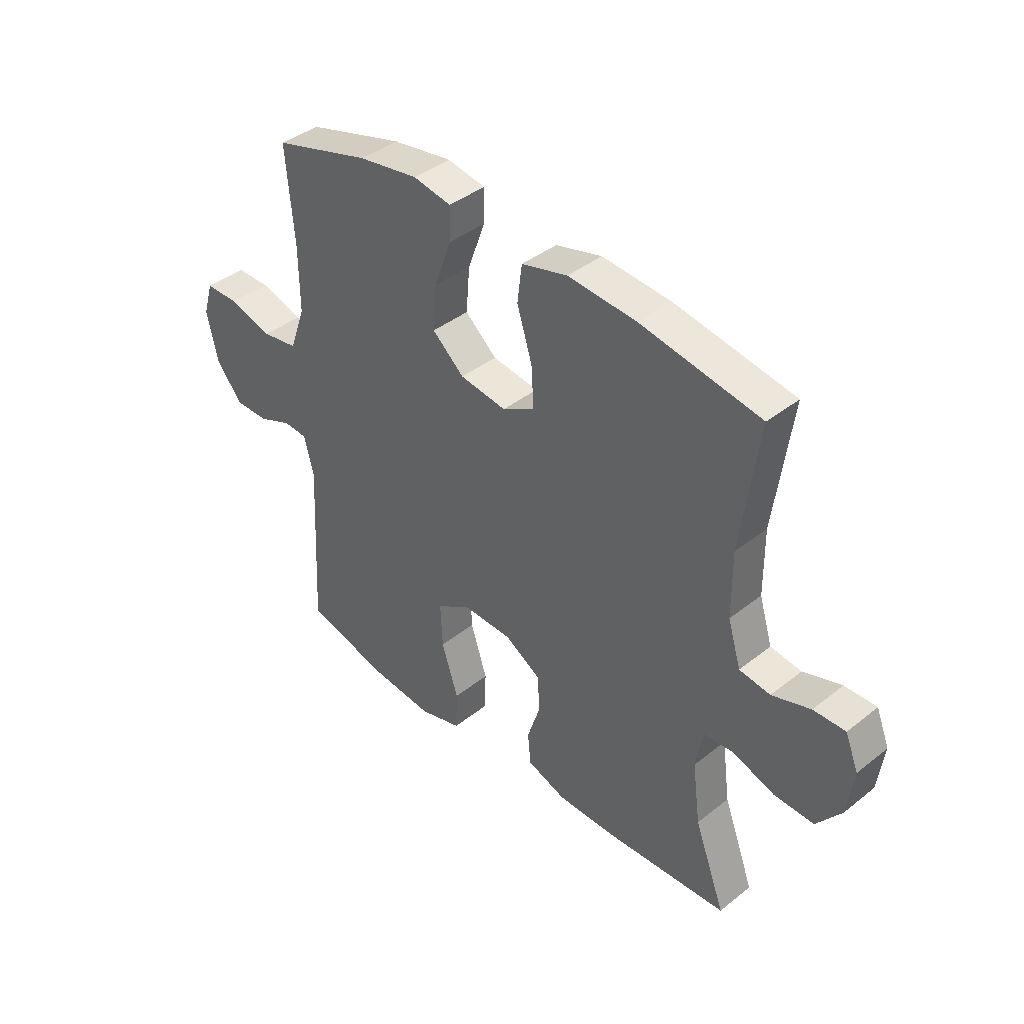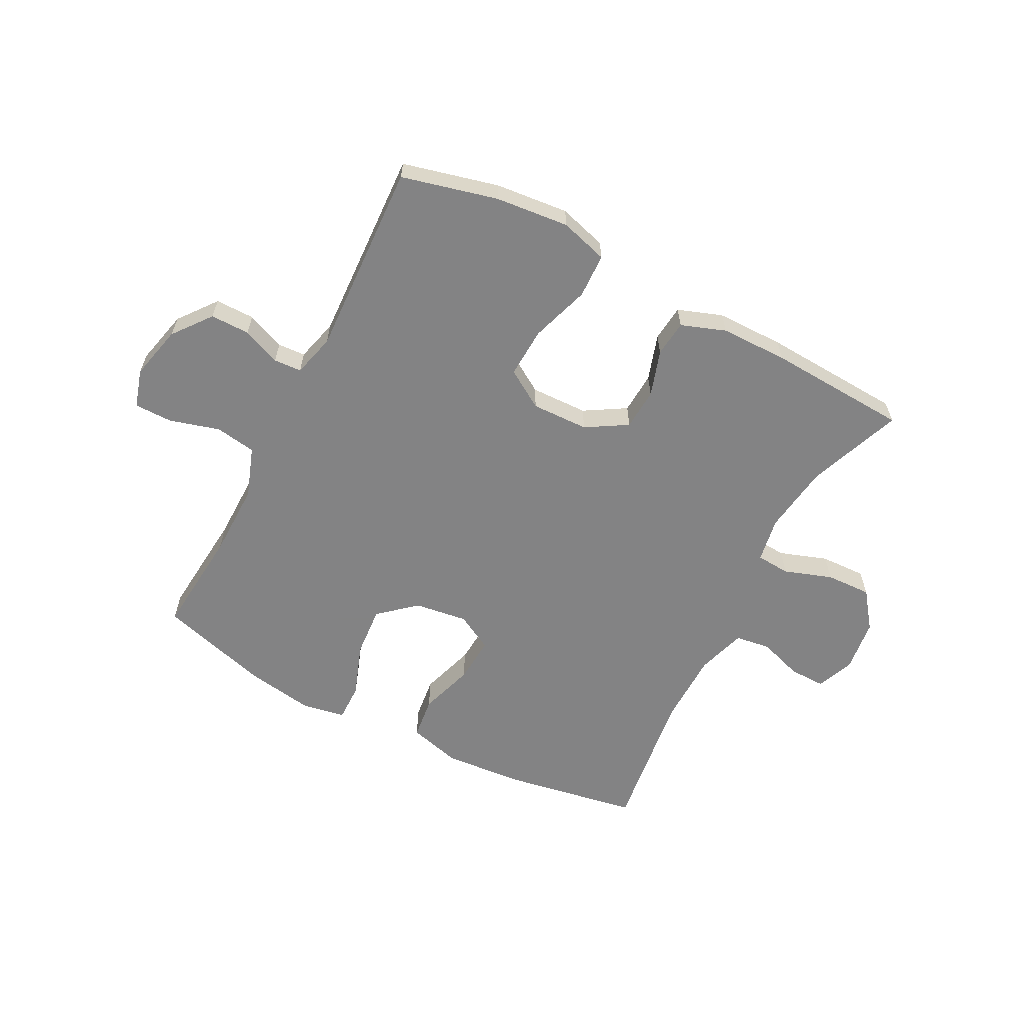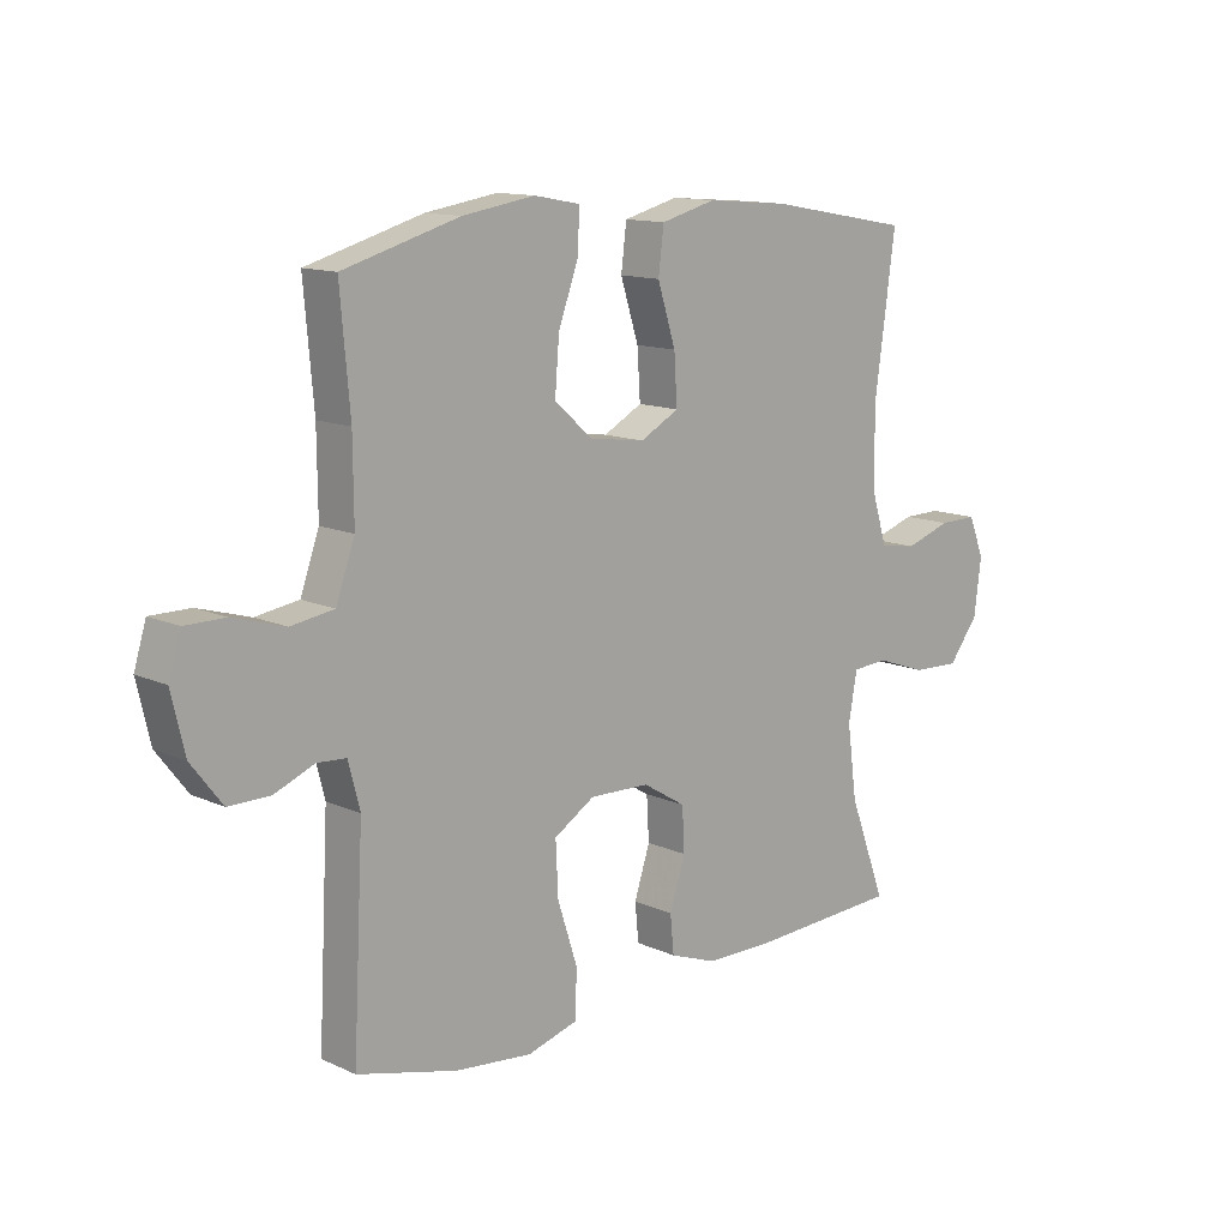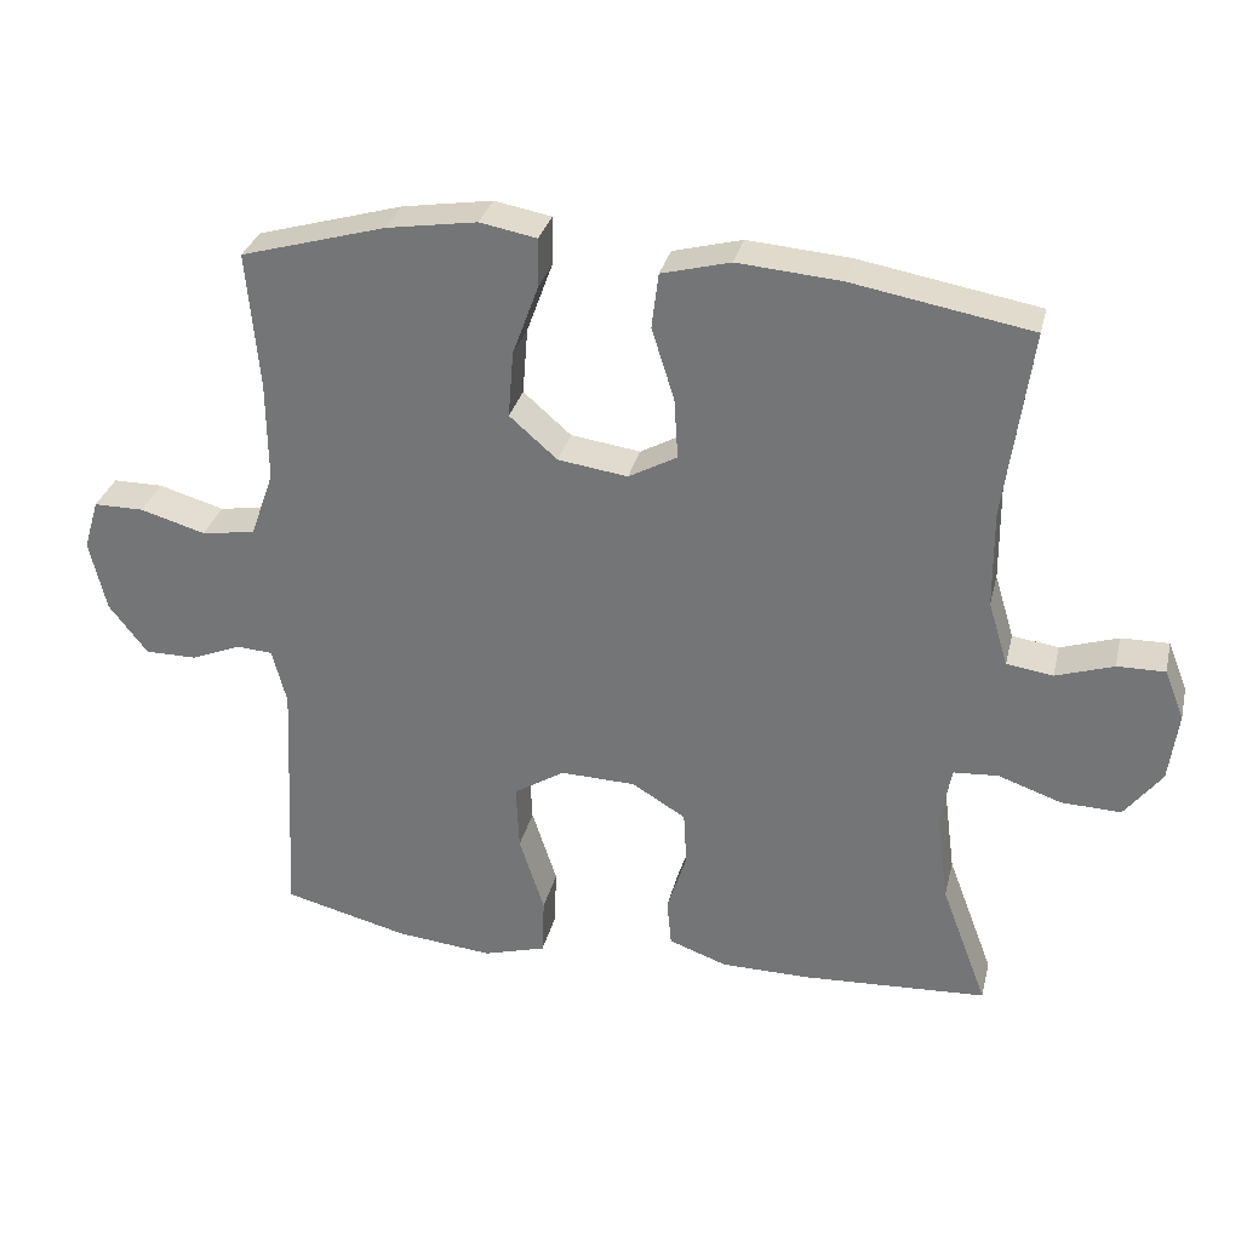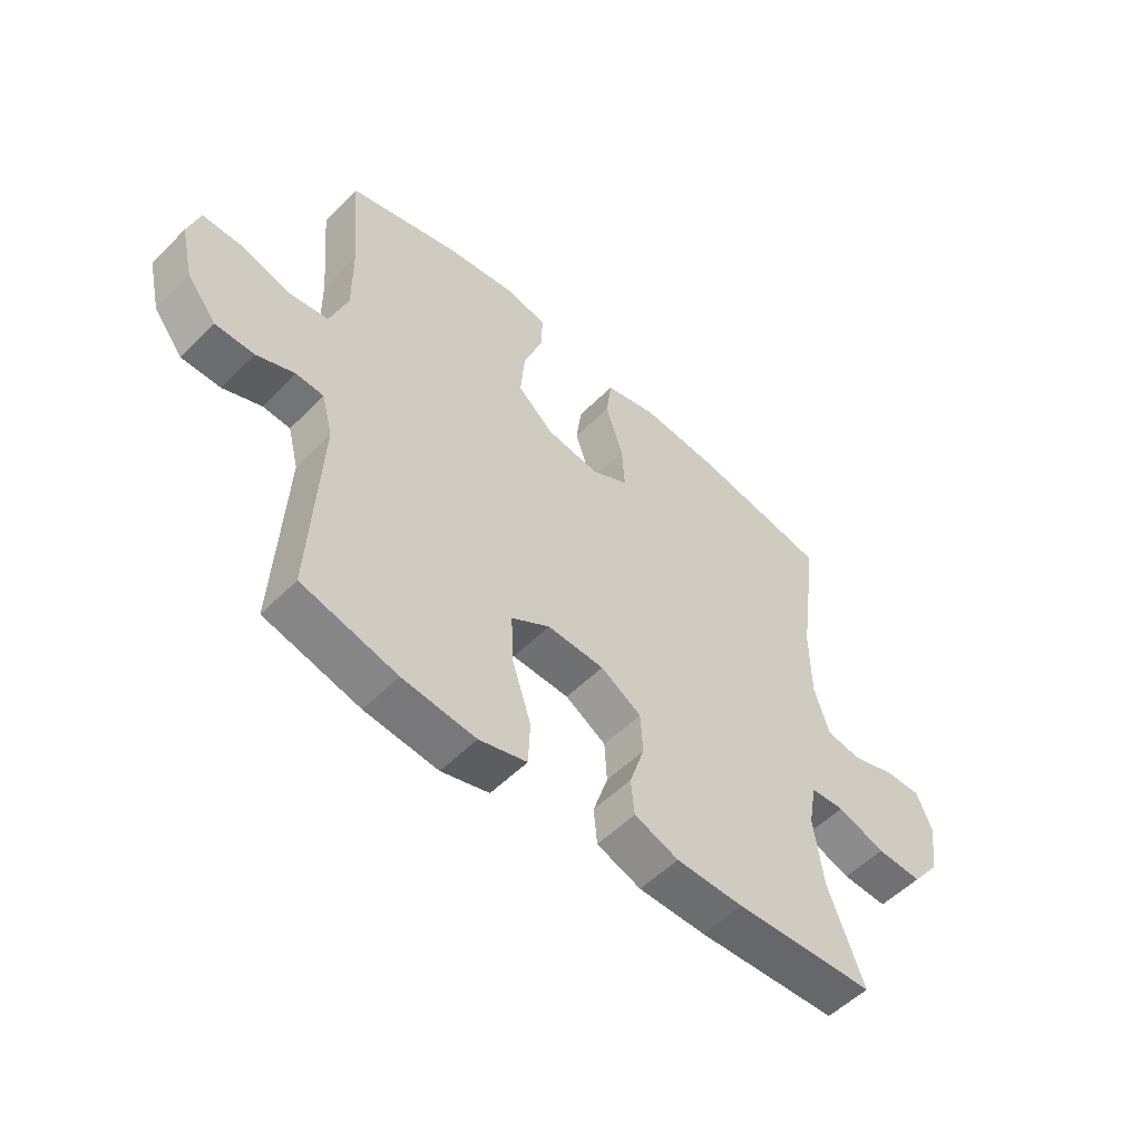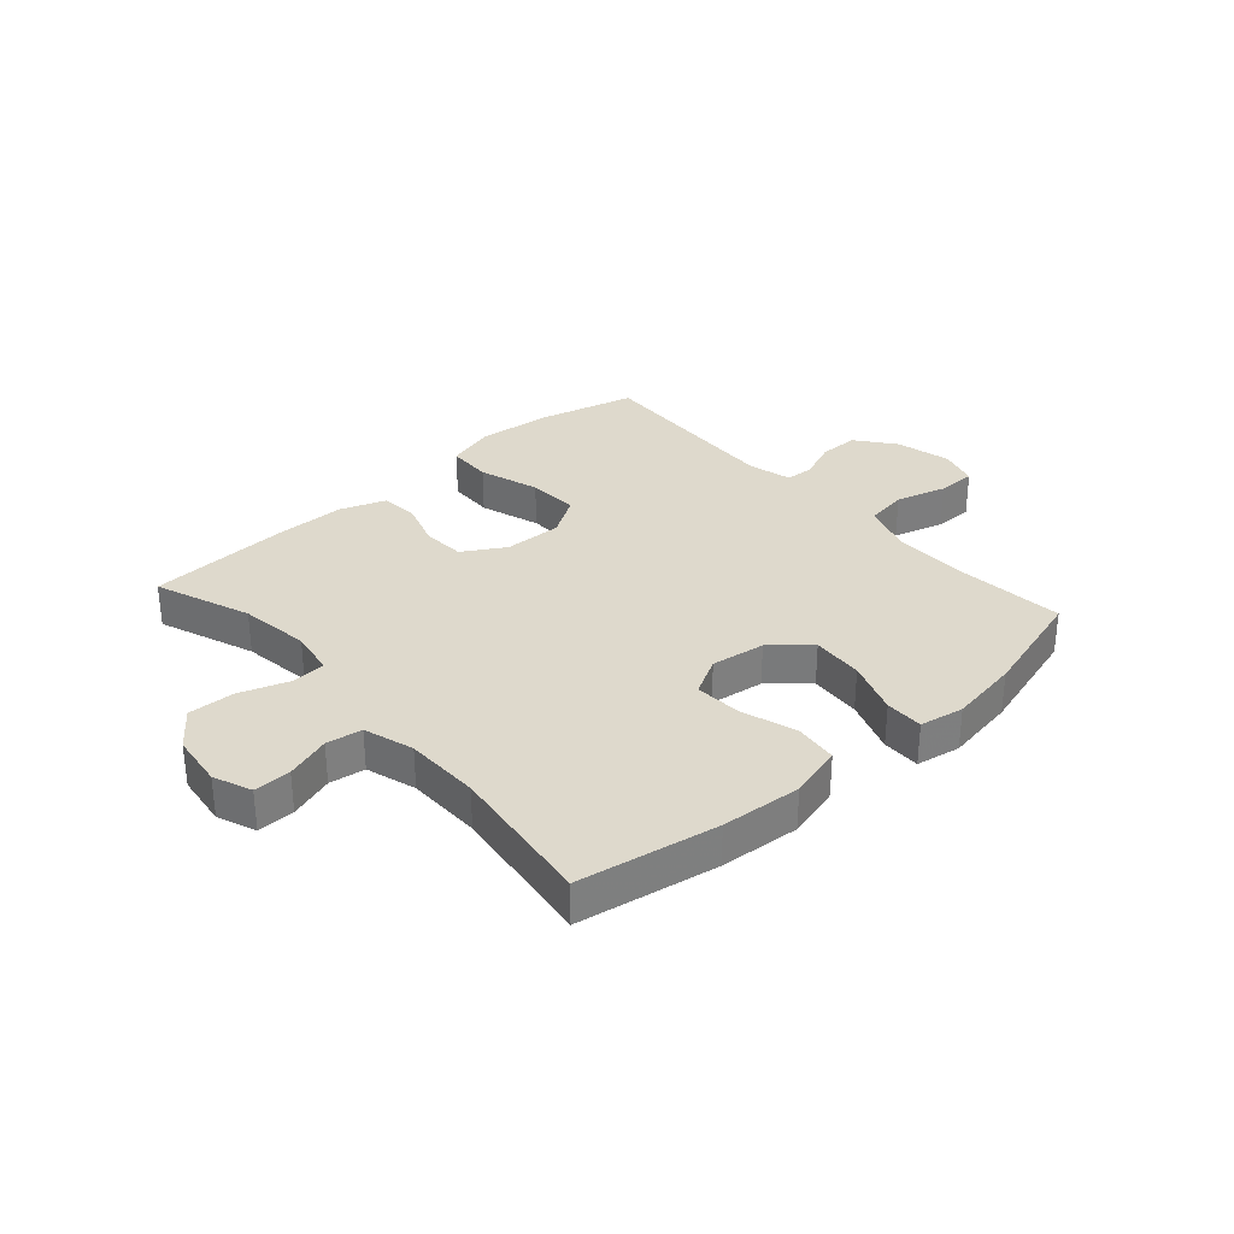
<metadata>
{"format":"obj","ext":"obj","renderer":"f3d","projection":"perspective","resolution":1024,"background":"white","views":[{"elev":40.1,"azim":-134.3,"up":"+Z"},{"elev":-61.1,"azim":152.4,"up":"+Y"},{"elev":12.7,"azim":136.2,"up":"+Z"},{"elev":31.2,"azim":-166.7,"up":"+Z"},{"elev":-54.0,"azim":136.6,"up":"+Z"},{"elev":32.0,"azim":-41.7,"up":"+Y"}]}
</metadata>
<code>
v -0.5 0.07 0.5
v -0.264 0.07 0.542
v -0.128 0.07 0.553
v -0.037 0.07 0.529
v -0.028 0.07 0.456
v -0.058 0.07 0.361
v -0.063 0.07 0.281
v 0.001 0.07 0.246
v 0.093 0.07 0.259
v 0.156 0.07 0.314
v 0.149 0.07 0.402
v 0.115 0.07 0.495
v 0.114 0.07 0.56
v 0.189 0.07 0.574
v 0.308 0.07 0.555
v 0.5 0.07 0.5
v 0.484 0.07 0.316
v 0.483 0.07 0.186
v 0.514 0.07 0.099
v 0.585 0.07 0.088
v 0.671 0.07 0.113
v 0.737 0.07 0.113
v 0.757 0.07 0.047
v 0.735 0.07 -0.047
v 0.684 0.07 -0.113
v 0.616 0.07 -0.113
v 0.55 0.07 -0.086
v 0.502 0.07 -0.089
v 0.483 0.07 -0.163
v 0.5 0.07 -0.5
v 0.335 0.07 -0.542
v 0.208 0.07 -0.555
v 0.125 0.07 -0.531
v 0.122 0.07 -0.454
v 0.155 0.07 -0.352
v 0.159 0.07 -0.265
v 0.092 0.07 -0.223
v -0.007 0.07 -0.226
v -0.078 0.07 -0.269
v -0.082 0.07 -0.341
v -0.056 0.07 -0.421
v -0.062 0.07 -0.484
v -0.139 0.07 -0.512
v -0.256 0.07 -0.513
v -0.5 0.07 -0.5
v -0.439 0.07 -0.337
v -0.423 0.07 -0.217
v -0.437 0.07 -0.139
v -0.496 0.07 -0.135
v -0.579 0.07 -0.164
v -0.658 0.07 -0.167
v -0.707 0.07 -0.103
v -0.719 0.07 -0.011
v -0.693 0.07 0.054
v -0.63 0.07 0.053
v -0.554 0.07 0.028
v -0.493 0.07 0.037
v -0.467 0.07 0.122
v -0.466 0.07 0.25
v -0.5 0 0.5
v -0.264 0 0.542
v -0.128 0 0.553
v -0.037 0 0.529
v -0.028 0 0.456
v -0.058 0 0.361
v -0.063 0 0.281
v 0.001 0 0.246
v 0.093 0 0.259
v 0.156 0 0.314
v 0.149 0 0.402
v 0.115 0 0.495
v 0.114 0 0.56
v 0.189 0 0.574
v 0.308 0 0.555
v 0.5 0 0.5
v 0.484 0 0.316
v 0.483 0 0.186
v 0.514 0 0.099
v 0.585 0 0.088
v 0.671 0 0.113
v 0.737 0 0.113
v 0.757 0 0.047
v 0.735 0 -0.047
v 0.684 0 -0.113
v 0.616 0 -0.113
v 0.55 0 -0.086
v 0.502 0 -0.089
v 0.483 0 -0.163
v 0.5 0 -0.5
v 0.335 0 -0.542
v 0.208 0 -0.555
v 0.125 0 -0.531
v 0.122 0 -0.454
v 0.155 0 -0.352
v 0.159 0 -0.265
v 0.092 0 -0.223
v -0.007 0 -0.226
v -0.078 0 -0.269
v -0.082 0 -0.341
v -0.056 0 -0.421
v -0.062 0 -0.484
v -0.139 0 -0.512
v -0.256 0 -0.513
v -0.5 0 -0.5
v -0.439 0 -0.337
v -0.423 0 -0.217
v -0.437 0 -0.139
v -0.496 0 -0.135
v -0.579 0 -0.164
v -0.658 0 -0.167
v -0.707 0 -0.103
v -0.719 0 -0.011
v -0.693 0 0.054
v -0.63 0 0.053
v -0.554 0 0.028
v -0.493 0 0.037
v -0.467 0 0.122
v -0.466 0 0.25
f 54 55 56
f 53 54 56
f 52 53 56
f 51 52 56
f 50 51 56
f 49 50 56
f 48 49 56 57
f 44 45 46
f 43 44 46
f 42 43 46
f 41 42 46
f 40 41 46
f 39 40 46 47
f 38 39 47 48
f 33 34 35
f 32 33 35
f 31 32 35
f 30 31 35
f 29 30 35
f 28 29 35 36
f 25 26 27
f 24 25 27
f 23 24 27
f 22 23 27
f 21 22 27
f 20 21 27
f 19 20 27 28
f 28 36 37
f 19 28 37
f 18 19 37
f 15 16 17
f 14 15 17
f 13 14 17
f 12 13 17
f 11 12 17
f 10 11 17 18
f 4 5 6
f 3 4 6
f 2 3 6
f 1 2 6
f 59 1 6
f 58 59 6 7
f 58 7 8
f 57 58 8
f 48 57 8
f 18 37 38
f 10 18 38
f 9 10 38
f 8 9 38 48
f 115 114 113
f 115 113 112
f 115 112 111
f 115 111 110
f 115 110 109
f 115 109 108
f 116 115 108 107
f 105 104 103
f 105 103 102
f 105 102 101
f 105 101 100
f 105 100 99
f 106 105 99 98
f 107 106 98 97
f 94 93 92
f 94 92 91
f 94 91 90
f 94 90 89
f 94 89 88
f 95 94 88 87
f 86 85 84
f 86 84 83
f 86 83 82
f 86 82 81
f 86 81 80
f 86 80 79
f 87 86 79 78
f 96 95 87
f 96 87 78
f 96 78 77
f 76 75 74
f 76 74 73
f 76 73 72
f 76 72 71
f 76 71 70
f 77 76 70 69
f 65 64 63
f 65 63 62
f 65 62 61
f 65 61 60
f 65 60 118
f 66 65 118 117
f 67 66 117
f 67 117 116
f 67 116 107
f 97 96 77
f 97 77 69
f 97 69 68
f 107 97 68 67
f 1 60 61 2
f 2 61 62 3
f 3 62 63 4
f 4 63 64 5
f 5 64 65 6
f 6 65 66 7
f 7 66 67 8
f 8 67 68 9
f 9 68 69 10
f 10 69 70 11
f 11 70 71 12
f 12 71 72 13
f 13 72 73 14
f 14 73 74 15
f 15 74 75 16
f 16 75 76 17
f 17 76 77 18
f 18 77 78 19
f 19 78 79 20
f 20 79 80 21
f 21 80 81 22
f 22 81 82 23
f 23 82 83 24
f 24 83 84 25
f 25 84 85 26
f 26 85 86 27
f 27 86 87 28
f 28 87 88 29
f 29 88 89 30
f 30 89 90 31
f 31 90 91 32
f 32 91 92 33
f 33 92 93 34
f 34 93 94 35
f 35 94 95 36
f 36 95 96 37
f 37 96 97 38
f 38 97 98 39
f 39 98 99 40
f 40 99 100 41
f 41 100 101 42
f 42 101 102 43
f 43 102 103 44
f 44 103 104 45
f 45 104 105 46
f 46 105 106 47
f 47 106 107 48
f 48 107 108 49
f 49 108 109 50
f 50 109 110 51
f 51 110 111 52
f 52 111 112 53
f 53 112 113 54
f 54 113 114 55
f 55 114 115 56
f 56 115 116 57
f 57 116 117 58
f 58 117 118 59
f 59 118 60 1

</code>
